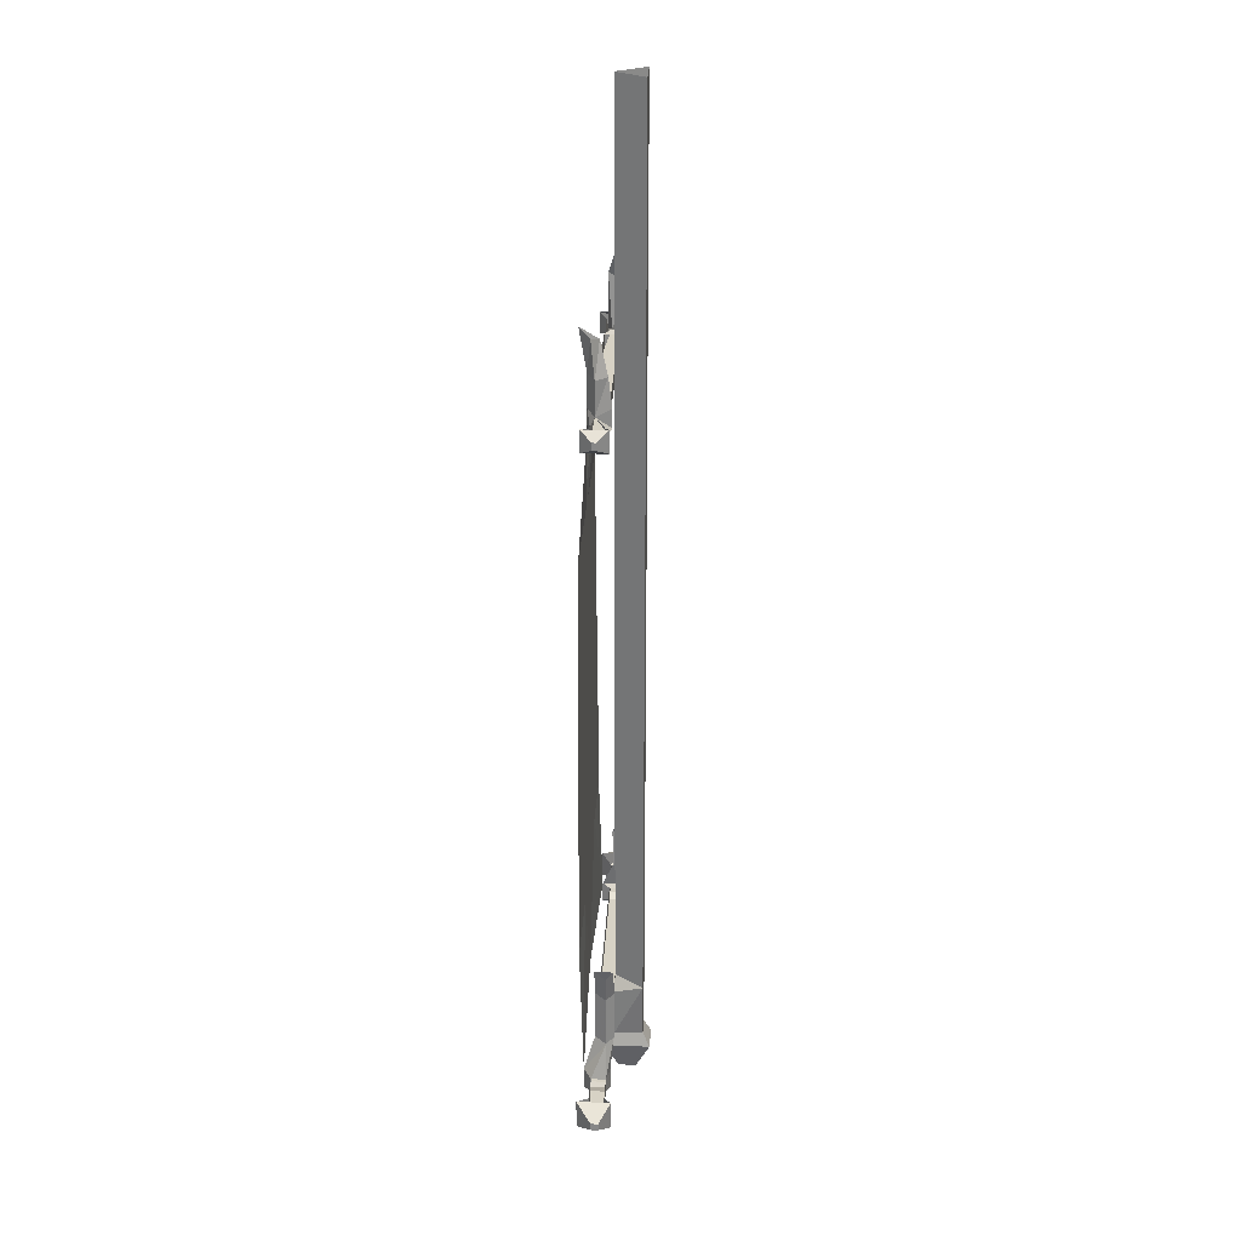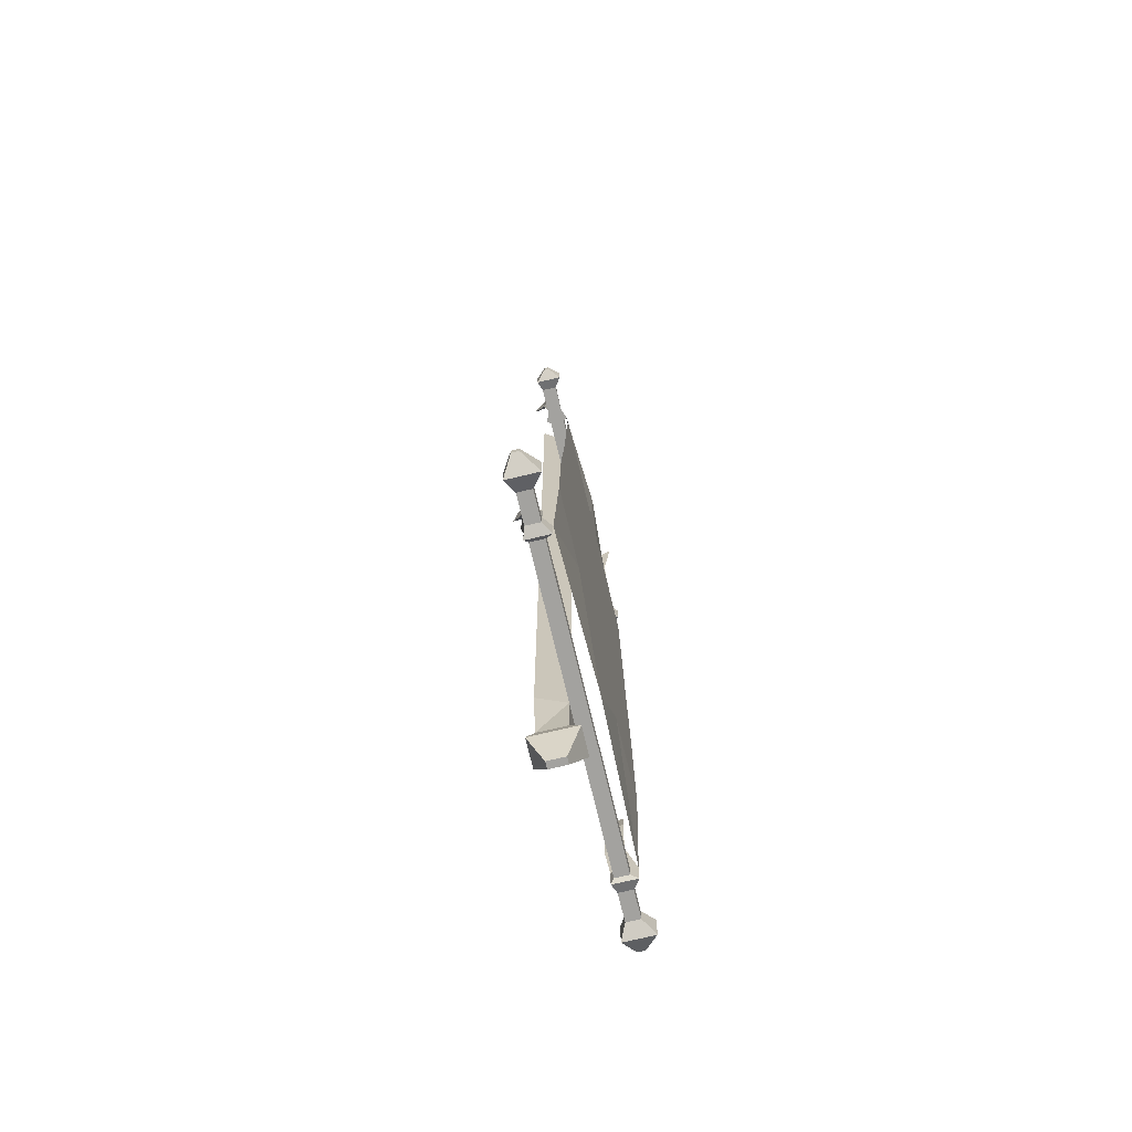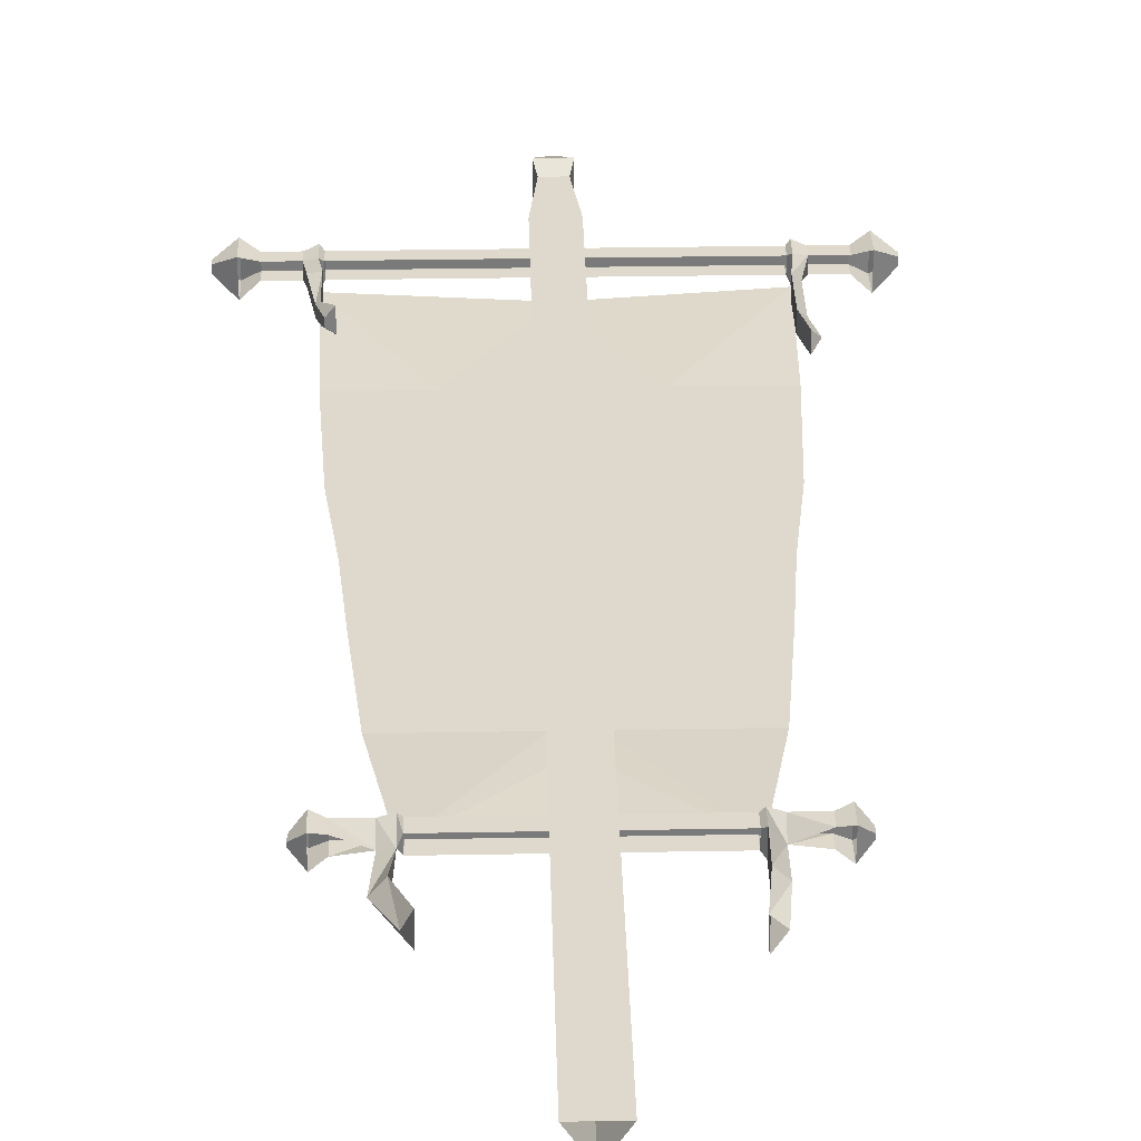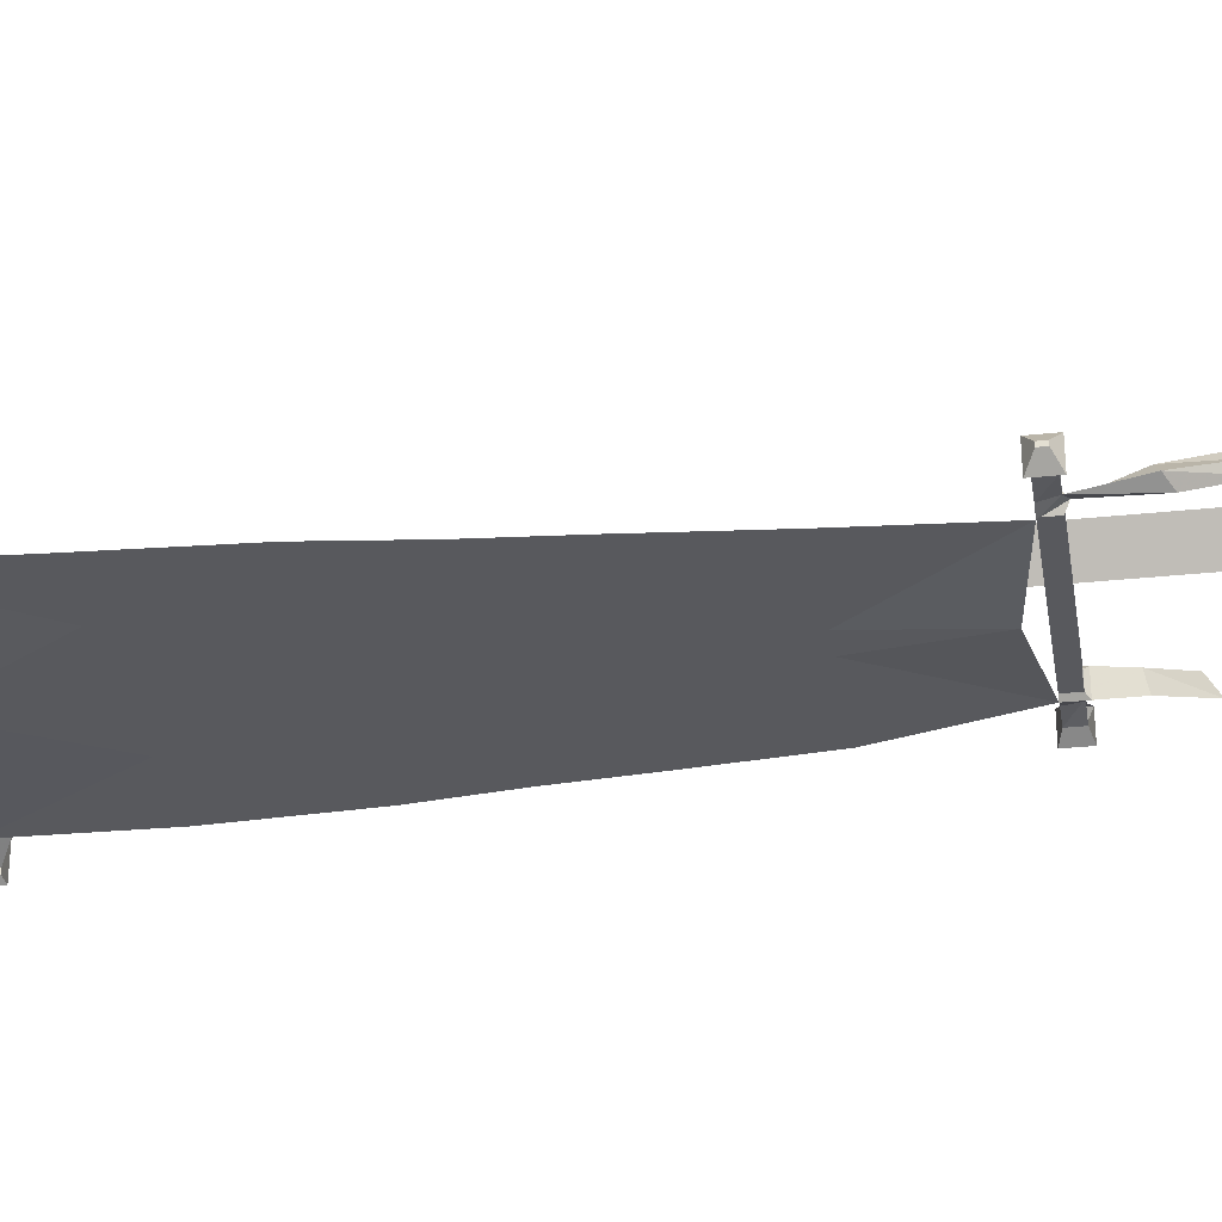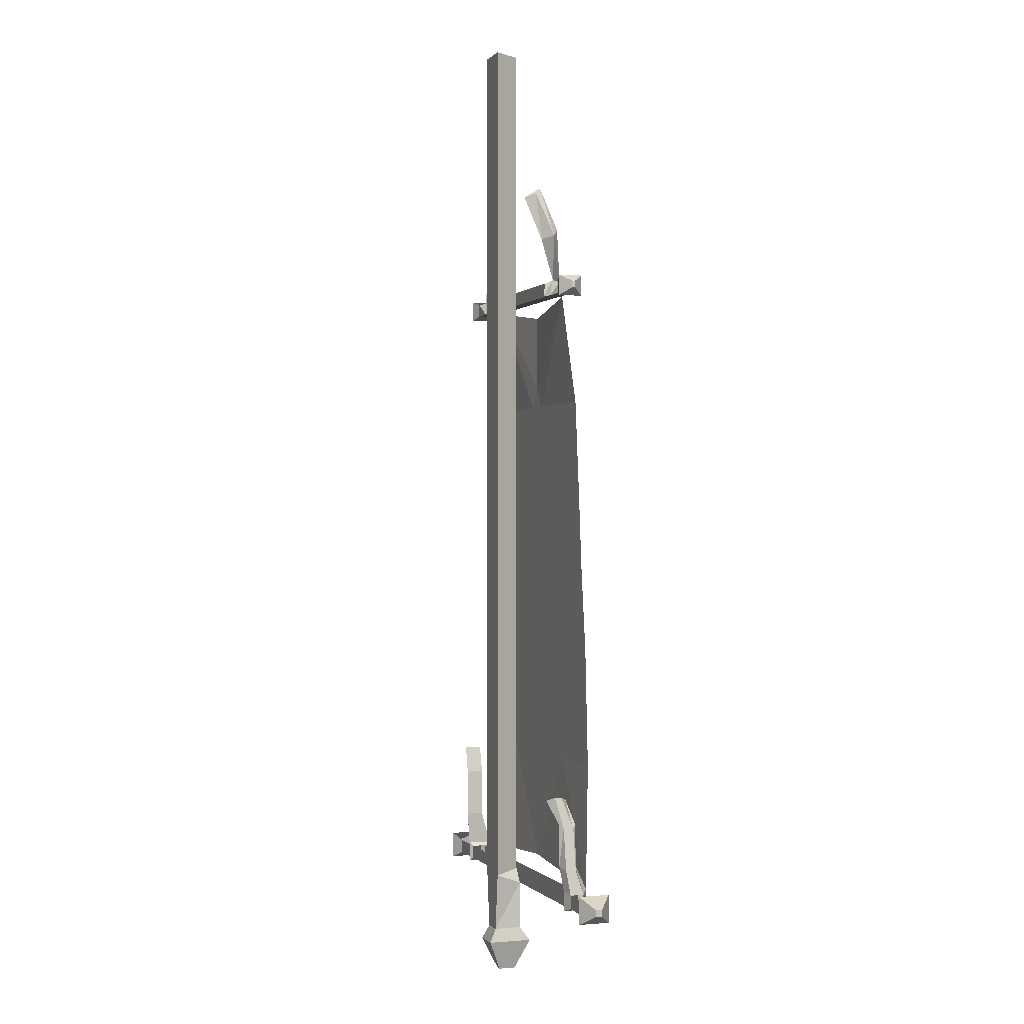
<metadata>
{"format":"obj","ext":"obj","renderer":"f3d","projection":"perspective","resolution":1024,"background":"white","views":[{"elev":27.3,"azim":-87.1,"up":"+Y"},{"elev":-72.5,"azim":103.4,"up":"+Y"},{"elev":32.0,"azim":178.6,"up":"+Z"},{"elev":-30.2,"azim":98.9,"up":"+Z"},{"elev":-0.1,"azim":70.5,"up":"+Y"}]}
</metadata>
<code>
v -0.2109 -0.6719 -0.08594
v -0.2109 -0.7109 -0.08594
v -0.2344 -0.7109 -0.07812
v -0.2344 -0.6797 -0.07031
v -0.2344 -0.6094 -0.07031
v -0.2109 -0.6016 -0.08594
v -0.2109 -0.6719 -0.03906
v -0.2031 -0.6797 -0.04688
v -0.2031 -0.6797 -0.07812
v -0.2031 -0.7109 -0.07812
v -0.2109 -0.7109 -0.03906
v -0.2344 -0.7109 -0.04688
v -0.2891 -0.7109 -0.04688
v -0.2891 -0.7109 -0.07812
v -0.2891 -0.6797 -0.07812
v -0.3125 -0.7188 -0.09375
v -0.3125 -0.6719 -0.09375
v -0.3359 -0.7031 -0.07031
v -0.3359 -0.6875 -0.07031
v -0.3125 -0.6719 -0.03906
v -0.3359 -0.6875 -0.0625
v -0.3125 -0.7188 -0.03906
v -0.2891 -0.6797 -0.04688
v -0.2109 -0.6094 -0.04688
v -0.2031 -0.5391 -0.0625
v -0.2266 -0.5312 -0.07812
v -0.2031 -0.5156 -0.1016
v 0.02344 -2.125 -0.04688
v -0.02344 -2.125 -0.04688
v 0 -2.125 -0.07812
v 0.3359 -2.125 -0.07812
v 0.3359 -2.125 -0.04688
v 0 -2.094 -0.04688
v 0.03906 -2.102 0.01562
v 0.02344 -2.234 0.01562
v 0.02344 -2.234 -0.04688
v -0.02344 -2.234 -0.04688
v -0.03906 -2.102 0.01562
v -0.3359 -2.094 -0.04688
v -0.3359 -2.125 -0.04688
v -0.3359 -2.125 -0.07812
v 0 -2.094 -0.07812
v 0.3359 -2.094 -0.07812
v 0.3438 -2.086 -0.09375
v 0.3438 -2.133 -0.09375
v 0.3438 -2.133 -0.03906
v 0.3359 -2.094 -0.04688
v -0.03125 -2.266 0.03125
v 0.03125 -2.266 0.03125
v -0.02344 -2.234 0.01562
v -0.03125 -2.266 -0.07031
v -0.007812 -2.336 -0.03906
v -0.007812 -2.336 0
v 0.007812 -2.336 0
v 0.03125 -2.266 -0.07031
v 0.007812 -2.336 -0.03906
v -0.3359 -0.7031 -0.0625
v -0.4609 -2.078 -0.03125
v -0.4609 -2.141 -0.03125
v -0.4297 -2.125 -0.04688
v -0.4297 -2.094 -0.04688
v -0.3672 -2.125 -0.04688
v -0.3672 -2.094 -0.04688
v -0.3438 -2.133 -0.03906
v -0.3438 -2.086 -0.03906
v -0.3359 -2.008 -0.03125
v -0.3516 -2.016 -0.04688
v -0.3672 -2.094 -0.07812
v -0.3438 -2.086 -0.09375
v -0.3672 -2.125 -0.07812
v -0.4297 -2.125 -0.07812
v -0.4297 -2.094 -0.07812
v -0.4609 -2.141 -0.1016
v -0.4609 -2.078 -0.1016
v -0.5 -2.117 -0.07031
v -0.5 -2.102 -0.07031
v -0.5 -2.102 -0.05469
v -0.5 -2.117 -0.05469
v -0.3438 -2.133 -0.09375
v -0.3359 -2.008 -0.07031
v -0.3359 -1.898 -0.07031
v -0.3359 -1.898 -0.03125
v -0.3516 -1.906 -0.04688
v -0.2031 -0.7109 -0.04688
v 0 -0.7109 -0.04688
v 0 -0.6797 -0.04688
v 0.2031 -0.7109 -0.04688
v 0.2031 -0.6797 -0.04688
v 0.2109 -0.7109 -0.03906
v 0.2109 -0.6719 -0.0625
v 0.2031 -0.6797 -0.07812
v 0.2031 -0.7109 -0.07812
v 0.2109 -0.7109 -0.08594
v 0.2344 -0.7109 -0.07812
v 0.2344 -0.7109 -0.04688
v 0.2344 -0.6797 -0.07031
v -0.3359 -2.094 -0.07812
v -0.3672 -1.844 -0.04688
v -0.3516 -1.836 -0.07031
v -0.3516 -1.836 -0.03125
v 0.2891 -0.6797 -0.07812
v 0.2891 -0.7109 -0.07812
v 0.2891 -0.7109 -0.04688
v 0.2891 -0.6797 -0.04688
v 0.3125 -0.7188 -0.03906
v 0.3125 -0.6719 -0.03906
v 0.3359 -0.7031 -0.0625
v 0.3359 -0.6875 -0.0625
v 0.3125 -0.6719 -0.09375
v 0.3359 -0.6875 -0.07031
v 0.3125 -0.7188 -0.09375
v 0.3359 -0.7031 -0.07031
v 0.4609 -2.141 -0.03125
v 0.4609 -2.078 -0.03125
v 0.4297 -2.094 -0.04688
v 0.4297 -2.125 -0.04688
v 0.4609 -2.141 -0.1016
v 0.5 -2.117 -0.07031
v 0.5 -2.117 -0.05469
v 0.5 -2.102 -0.05469
v 0.4609 -2.078 -0.1016
v 0.5 -2.102 -0.07031
v 0.4297 -2.125 -0.07812
v 0.4297 -2.094 -0.07812
v 0.3672 -2.125 -0.07812
v 0.3672 -2.094 -0.07812
v 0.3359 -2.031 -0.07031
v 0.3594 -2.039 -0.0625
v 0.3672 -2.094 -0.04688
v 0.3594 -2.039 -0.03906
v 0.3438 -2.086 -0.03906
v 0.3672 -2.125 -0.04688
v 0.2188 -0.5781 -0.03125
v 0.2188 -0.5547 -0.07031
v 0.2422 -0.5703 -0.05469
v 0.2031 -0.4688 -0.02344
v 0.1875 -0.4766 0
v 0.1875 -0.4531 -0.03906
v 0.3359 -2.031 -0.03125
v 0.3359 -1.938 -0.03125
v 0.3359 -1.938 -0.07031
v 0.3438 -1.945 -0.0625
v 0.3438 -1.945 -0.03906
v 0.3281 -1.875 -0.02344
v 0.3125 -1.883 -0.007812
v 0.3125 -1.883 -0.05469
v 0.3281 -1.875 -0.03906
v 0 -1.758 -0.1016
v -0.1484 -1.805 -0.1016
v -0.1328 -1.758 -0.1016
v 0 -1.727 -0.1016
v 0.1719 -1.805 -0.1016
v 0 -1.805 -0.1016
v 0.1328 -1.758 -0.1016
v -0.2109 -1.633 -0.1016
v -0.2266 -1.688 -0.1016
v 0 -1.539 -0.1016
v 0.2109 -1.633 -0.1016
v 0.2266 -1.688 -0.1016
v 0.3359 -1.805 -0.1016
v 0 -2.062 -0.1016
v 0.2656 -1.539 -0.1016
v 0.2656 -1.633 -0.1016
v 0.2969 -1.539 -0.1016
v 0.3203 -1.539 -0.1016
v 0.2969 -1.359 -0.1016
v 0.2422 -1.438 -0.1016
v 0.2031 -1.359 -0.1016
v 0.2031 -1.289 -0.1016
v 0.2812 -1.188 -0.1016
v 0.2188 -1.445 -0.1016
v 0.1641 -1.359 -0.1016
v 0 -1.359 -0.1016
v -0.2656 -1.539 -0.1016
v -0.2188 -1.445 -0.1016
v -0.1641 -1.359 -0.1016
v -0.1641 -1.273 -0.1016
v -0.1953 -1.188 -0.1016
v 0 -1.188 -0.1016
v 0.1641 -1.273 -0.1016
v 0.1953 -1.188 -0.1016
v -0.2969 -1.539 -0.1016
v -0.2422 -1.438 -0.1016
v -0.2031 -1.359 -0.1016
v -0.2969 -1.359 -0.1016
v -0.2031 -1.289 -0.1016
v -0.2344 -1.188 -0.1016
v -0.2812 -1.188 -0.1016
v -0.1875 -1.078 -0.1016
v -0.1641 -1.109 -0.1016
v -0.2578 -0.9609 -0.1016
v -0.1172 -1.008 -0.1016
v 0 -0.9609 -0.1016
v -0.08594 -1.031 -0.1016
v 0.1641 -1.102 -0.1016
v 0.2344 -1.188 -0.1016
v 0.1875 -1.078 -0.1016
v 0.2578 -0.9609 -0.1016
v 0.1172 -1.008 -0.1016
v 0.03125 -0.9609 -0.1016
v 0.08594 -1.031 -0.1016
v 0 -0.9453 -0.1016
v 0 -0.9141 -0.1016
v 0 -0.7422 -0.1016
v -0.2656 -1.633 -0.1016
v -0.3359 -1.805 -0.1016
v -0.3203 -1.539 -0.1016
v -0.03125 -0.9609 -0.1016
v 0.03906 -0.1016 0.01562
v 0.03906 -1.625 0.01562
v 0 -1.672 -0.04688
v -0.03906 -0.1016 0.01562
v 0 -0.1016 -0.04688
v -0.03906 -1.625 0.01562
f 1 2 3
f 1 3 4
f 1 4 5
f 1 5 6
f 1 6 7
f 1 7 8
f 1 8 9
f 1 9 2
f 2 9 10
f 2 10 11
f 2 11 12
f 2 12 3
f 4 12 11
f 4 11 7
f 4 7 24
f 4 24 5
f 5 24 25
f 5 25 26
f 5 26 6
f 6 26 27
f 6 27 24
f 6 24 7
f 31 43 44
f 31 44 45
f 31 45 32
f 32 45 46
f 32 46 47
f 63 62 64
f 63 64 65
f 63 65 66
f 63 66 67
f 63 67 68
f 68 67 69
f 68 69 70
f 62 70 79
f 62 79 64
f 64 79 41
f 64 41 40
f 64 40 65
f 65 40 39
f 65 39 69
f 65 69 80
f 65 80 66
f 66 80 81
f 66 81 82
f 66 82 67
f 67 82 83
f 67 83 80
f 67 80 69
f 88 87 89
f 88 89 90
f 88 90 91
f 91 90 92
f 87 92 93
f 87 93 89
f 89 93 94
f 89 94 95
f 89 95 90
f 90 95 96
f 90 96 93
f 90 93 92
f 84 8 7
f 84 7 11
f 84 11 10
f 27 25 24
f 97 41 79
f 97 79 69
f 97 69 39
f 69 79 70
f 83 81 80
f 81 83 98
f 81 98 99
f 81 99 82
f 82 99 100
f 82 100 83
f 83 100 98
f 93 96 94
f 126 125 45
f 126 45 44
f 126 44 127
f 126 127 128
f 126 128 129
f 129 128 130
f 129 130 131
f 129 131 132
f 125 132 46
f 125 46 45
f 133 134 90
f 133 90 135
f 133 135 136
f 133 136 137
f 133 137 134
f 134 137 138
f 134 138 135
f 134 135 96
f 134 96 90
f 90 96 135
f 138 136 135
f 47 46 131
f 47 131 43
f 43 131 44
f 44 131 139
f 44 139 127
f 127 139 140
f 127 140 141
f 127 141 128
f 128 141 142
f 128 142 130
f 130 142 143
f 130 143 139
f 130 139 131
f 131 46 132
f 143 140 139
f 140 143 144
f 140 144 145
f 140 145 141
f 141 145 146
f 141 146 142
f 142 146 147
f 142 147 143
f 143 147 144
f 144 147 146
f 144 146 145
f 3 12 13
f 3 13 14
f 28 29 30
f 28 30 31
f 28 31 32
f 28 36 29
f 29 36 37
f 29 40 30
f 30 40 41
f 22 16 14
f 22 14 13
f 22 57 16
f 16 57 18
f 59 78 73
f 59 73 71
f 59 71 60
f 60 71 70
f 60 70 62
f 78 75 73
f 84 10 85
f 85 10 92
f 85 92 87
f 94 102 95
f 95 102 103
f 111 105 103
f 111 103 102
f 112 107 105
f 112 105 111
f 113 116 117
f 113 117 118
f 113 118 119
f 117 116 123
f 123 116 132
f 123 132 125
f 3 14 4
f 4 14 15
f 15 14 16
f 15 16 17
f 17 16 18
f 17 18 19
f 17 19 20
f 20 19 21
f 20 21 22
f 20 22 13
f 20 13 23
f 23 13 12
f 23 12 4
f 28 32 33
f 28 34 35
f 28 35 36
f 29 37 38
f 29 38 33
f 29 33 39
f 29 39 40
f 30 41 42
f 30 42 43
f 30 43 31
f 32 47 33
f 48 49 35
f 48 35 50
f 48 50 51
f 48 51 52
f 48 52 53
f 48 53 49
f 49 53 54
f 49 54 55
f 49 55 36
f 49 36 35
f 51 50 37
f 51 37 55
f 51 55 56
f 51 56 52
f 52 56 54
f 52 54 53
f 55 37 36
f 54 56 55
f 19 18 57
f 19 57 21
f 21 57 22
f 58 59 60
f 58 60 61
f 61 60 62
f 61 62 63
f 68 70 71
f 68 71 72
f 72 71 73
f 72 73 74
f 74 73 75
f 74 75 76
f 74 76 58
f 58 76 77
f 58 77 59
f 59 77 78
f 78 77 76
f 78 76 75
f 8 84 85
f 8 85 86
f 86 85 87
f 86 87 88
f 91 92 10
f 91 10 9
f 41 97 42
f 94 96 101
f 94 101 102
f 95 103 96
f 96 103 104
f 104 103 105
f 104 105 106
f 106 105 107
f 106 107 108
f 106 108 109
f 109 108 110
f 109 110 111
f 109 111 102
f 109 102 101
f 112 110 108
f 112 108 107
f 112 111 110
f 113 114 115
f 113 115 116
f 113 119 114
f 114 119 120
f 114 120 121
f 121 120 122
f 121 122 117
f 121 117 123
f 121 123 124
f 124 123 125
f 124 125 126
f 129 132 116
f 129 116 115
f 120 119 118
f 120 118 122
f 122 118 117
f 85 86 209
f 85 209 210
f 85 210 211
f 85 211 212
f 85 212 86
f 86 212 213
f 86 213 209
f 212 211 214
f 212 214 209
f 209 214 210
f 210 214 38
f 210 38 34
f 210 34 211
f 211 34 33
f 211 33 214
f 214 33 38
f 34 38 50
f 34 50 35
f 38 37 50
f 28 33 34
f 148 152 153
f 148 153 149
f 148 149 153
f 148 153 152
f 152 159 160
f 152 160 44
f 152 44 161
f 152 161 153
f 152 153 161
f 152 161 44
f 152 44 160
f 152 160 159
f 163 164 165
f 163 165 160
f 163 160 159
f 163 159 160
f 163 160 165
f 163 165 164
f 164 165 166
f 164 166 165
f 166 164 167
f 166 167 168
f 166 168 169
f 166 169 170
f 166 170 169
f 166 169 168
f 166 168 167
f 166 167 164
f 182 183 185
f 182 185 183
f 183 185 184
f 183 184 185
f 185 184 186
f 185 186 184
f 186 187 188
f 186 188 187
f 187 188 189
f 187 189 188
f 188 189 191
f 188 191 189
f 189 191 192
f 169 196 170
f 169 170 196
f 196 170 197
f 196 197 170
f 170 197 198
f 170 198 197
f 197 198 199
f 197 199 198
f 198 199 200
f 198 200 93
f 198 93 200
f 198 200 199
f 200 203 93
f 200 93 204
f 200 204 203
f 205 156 206
f 205 206 207
f 205 207 182
f 205 182 207
f 205 207 206
f 205 206 156
f 156 206 149
f 156 149 206
f 206 149 69
f 206 69 149
f 149 69 161
f 149 161 69
f 161 149 153
f 161 153 149
f 189 192 191
f 191 192 208
f 191 208 192
f 208 203 2
f 208 2 204
f 208 204 203
f 203 204 93
f 182 207 185
f 182 185 207
f 186 185 188
f 186 188 185
f 2 208 191
f 2 191 208
f 2 203 204
f 148 149 150
f 148 150 151
f 148 151 152
f 148 152 154
f 148 154 151
f 148 151 149
f 149 151 150
f 149 150 155
f 149 155 156
f 149 156 150
f 150 156 155
f 151 154 152
f 152 154 158
f 152 158 159
f 152 159 154
f 154 159 158
f 158 162 163
f 158 163 159
f 158 159 163
f 158 163 164
f 158 164 162
f 162 164 163
f 164 167 162
f 164 162 171
f 164 171 167
f 167 171 172
f 167 172 168
f 167 168 171
f 167 171 162
f 174 175 182
f 174 182 183
f 174 183 175
f 175 183 184
f 175 184 176
f 175 176 183
f 175 183 182
f 184 186 176
f 184 176 177
f 184 177 186
f 186 177 176
f 177 186 187
f 177 187 178
f 177 178 186
f 186 178 187
f 187 189 178
f 187 178 190
f 187 190 189
f 189 192 190
f 189 190 178
f 180 181 169
f 180 169 168
f 180 168 172
f 180 172 169
f 180 169 196
f 180 196 181
f 181 196 169
f 199 200 201
f 199 201 193
f 199 193 200
f 200 193 202
f 200 202 203
f 200 203 193
f 200 193 201
f 195 201 197
f 195 197 196
f 195 196 181
f 195 181 197
f 195 197 199
f 195 199 201
f 201 199 197
f 155 205 182
f 155 182 174
f 155 174 205
f 155 205 156
f 155 156 205
f 190 192 194
f 190 194 189
f 189 194 192
f 192 208 194
f 192 194 193
f 192 193 208
f 208 193 194
f 193 208 203
f 193 203 202
f 193 202 208
f 208 202 203
f 174 182 205
f 176 184 183
f 168 172 171
f 172 168 169
f 197 181 196
f 150 155 151
f 150 151 155
f 155 151 157
f 155 157 151
f 151 157 158
f 151 158 154
f 154 158 151
f 151 158 157
f 157 158 162
f 157 162 158
f 162 171 157
f 162 157 173
f 162 173 171
f 171 173 172
f 171 172 173
f 171 173 157
f 157 173 174
f 157 174 175
f 157 175 173
f 173 175 176
f 173 176 177
f 173 177 178
f 173 178 179
f 173 179 180
f 173 180 172
f 173 172 180
f 173 180 181
f 173 181 179
f 173 179 177
f 173 177 176
f 173 176 175
f 173 175 174
f 178 190 179
f 178 179 190
f 190 179 193
f 190 193 194
f 190 194 179
f 179 194 193
f 179 193 195
f 179 195 181
f 179 181 180
f 201 193 179
f 201 179 195
f 201 195 193
f 179 178 177
f 181 195 179
f 174 155 157
f 174 157 155

</code>
